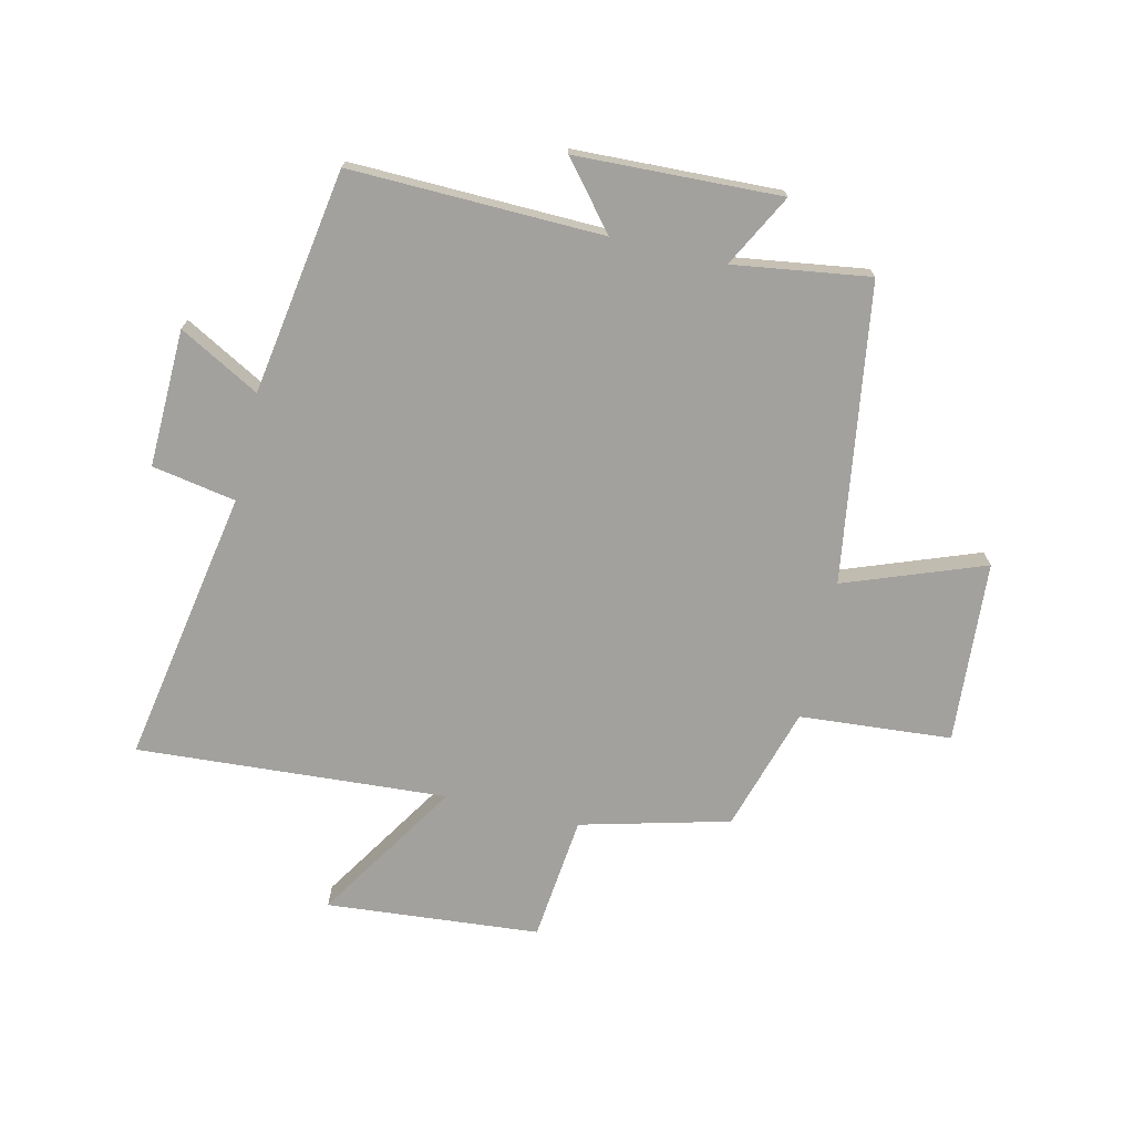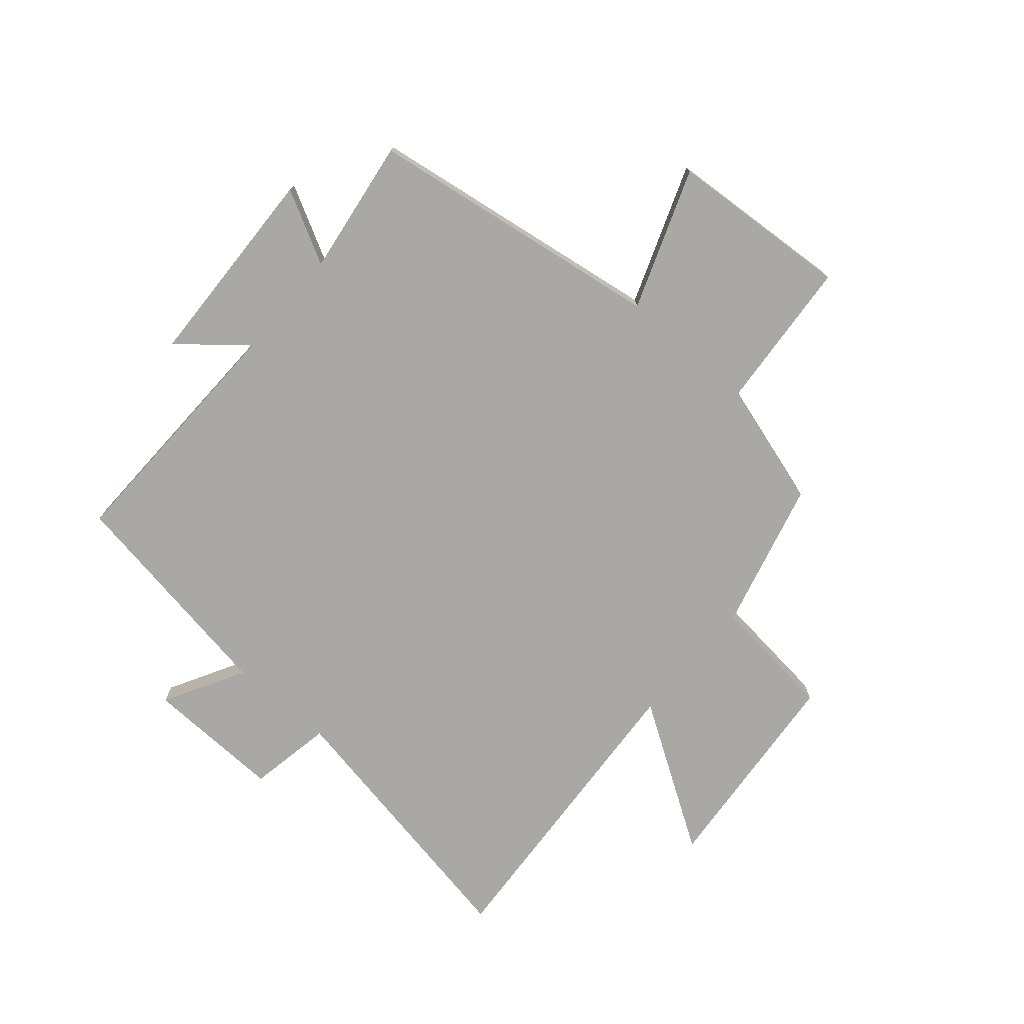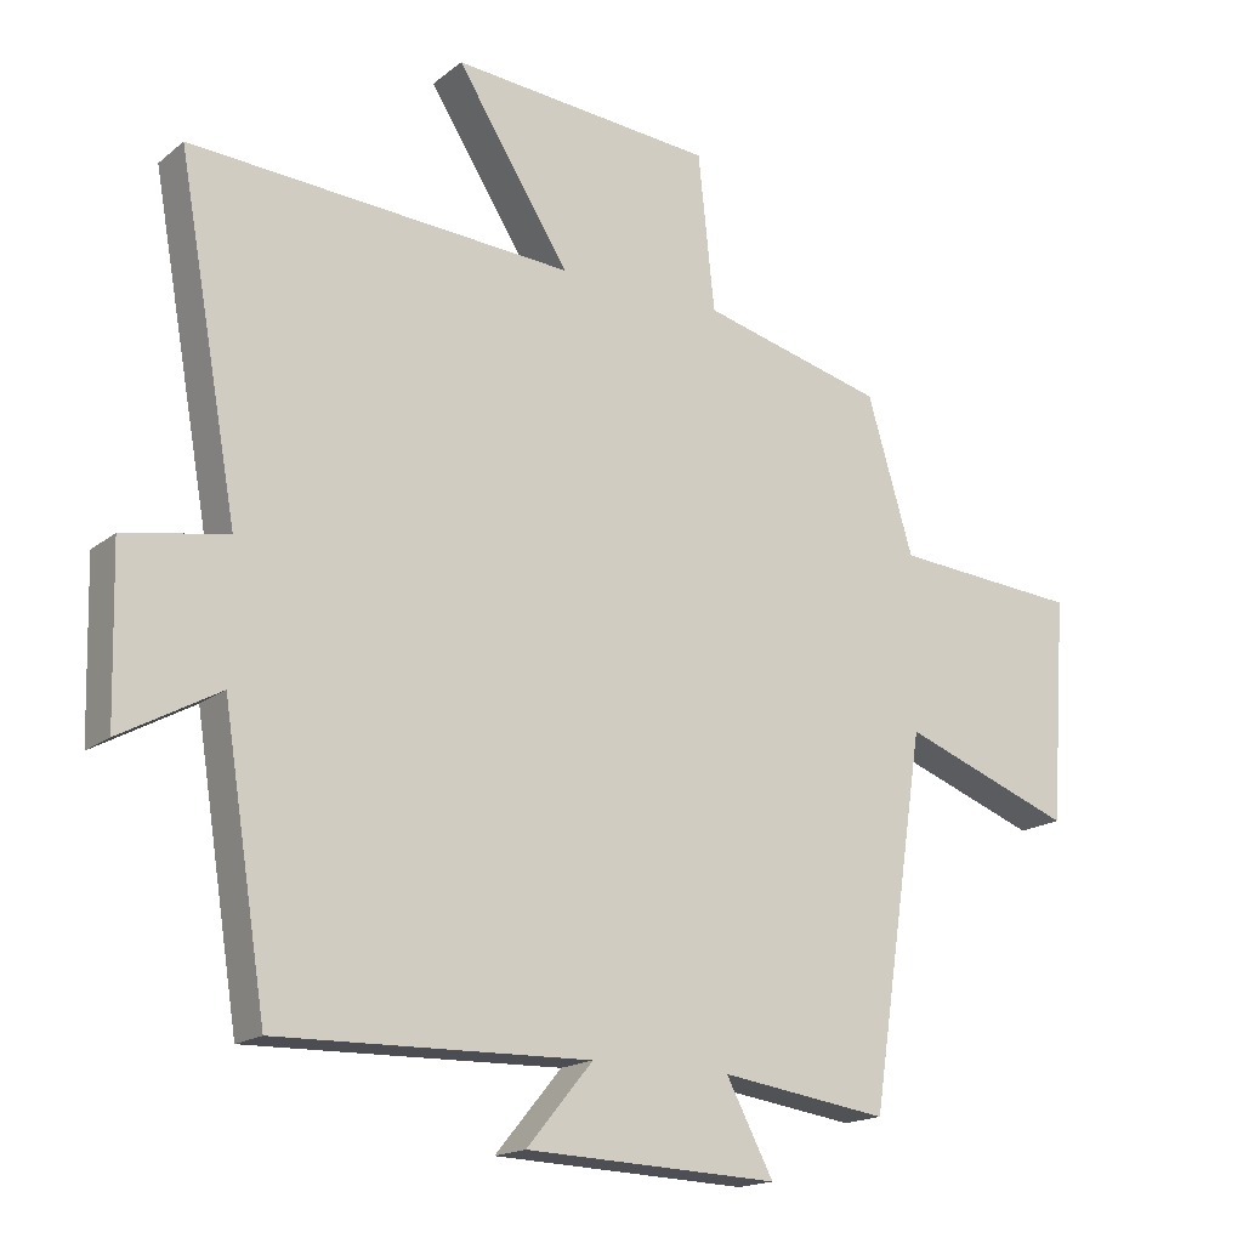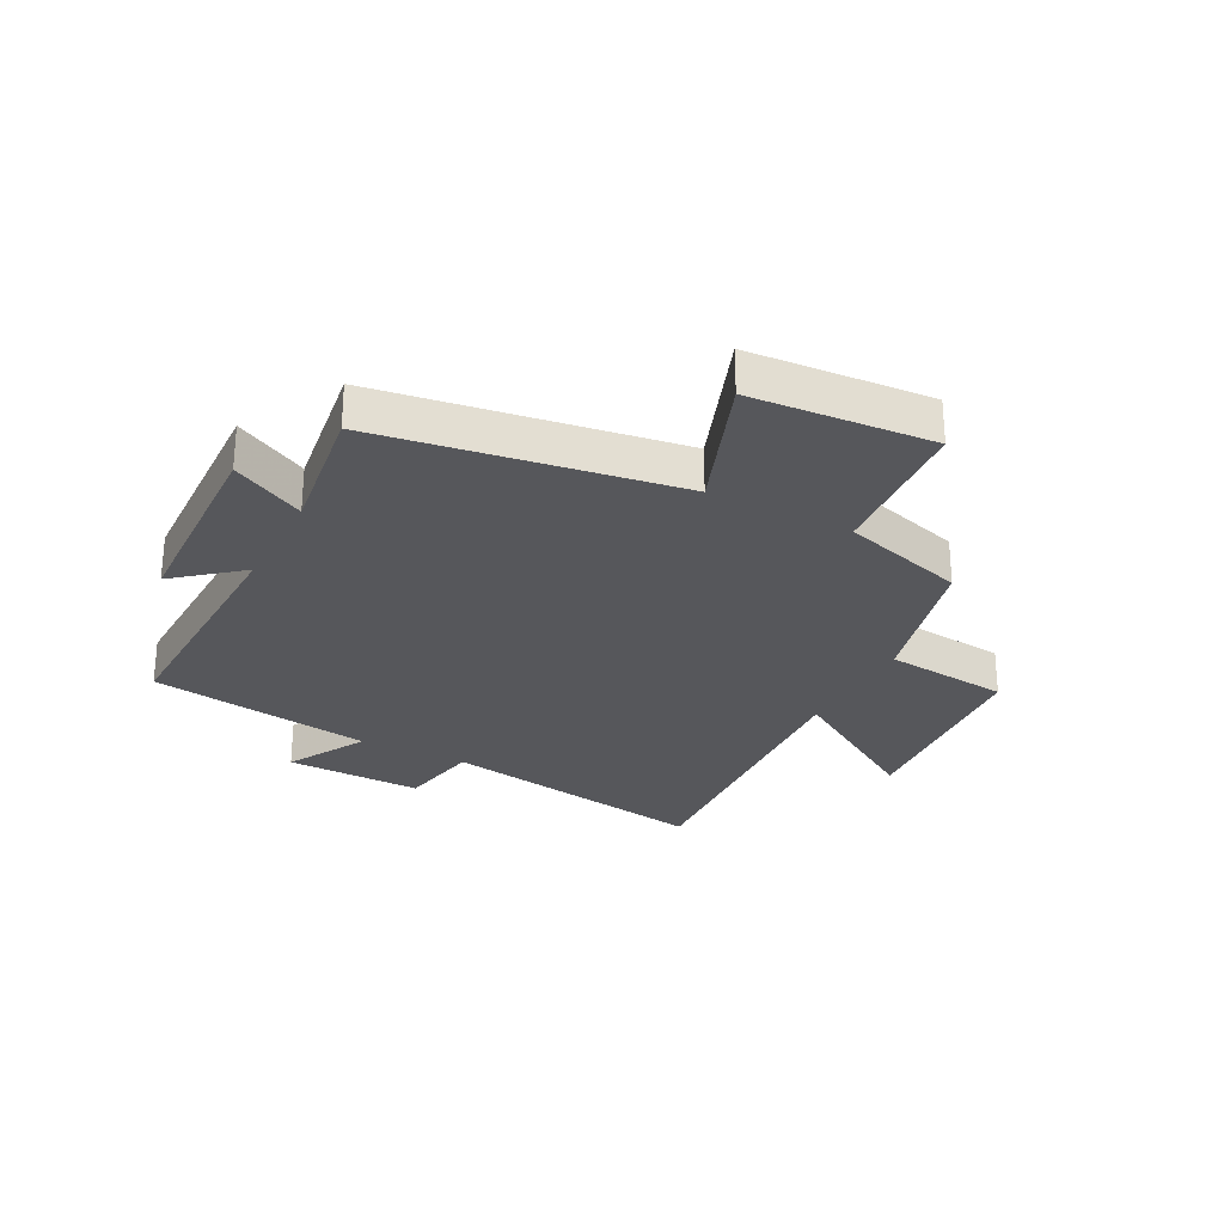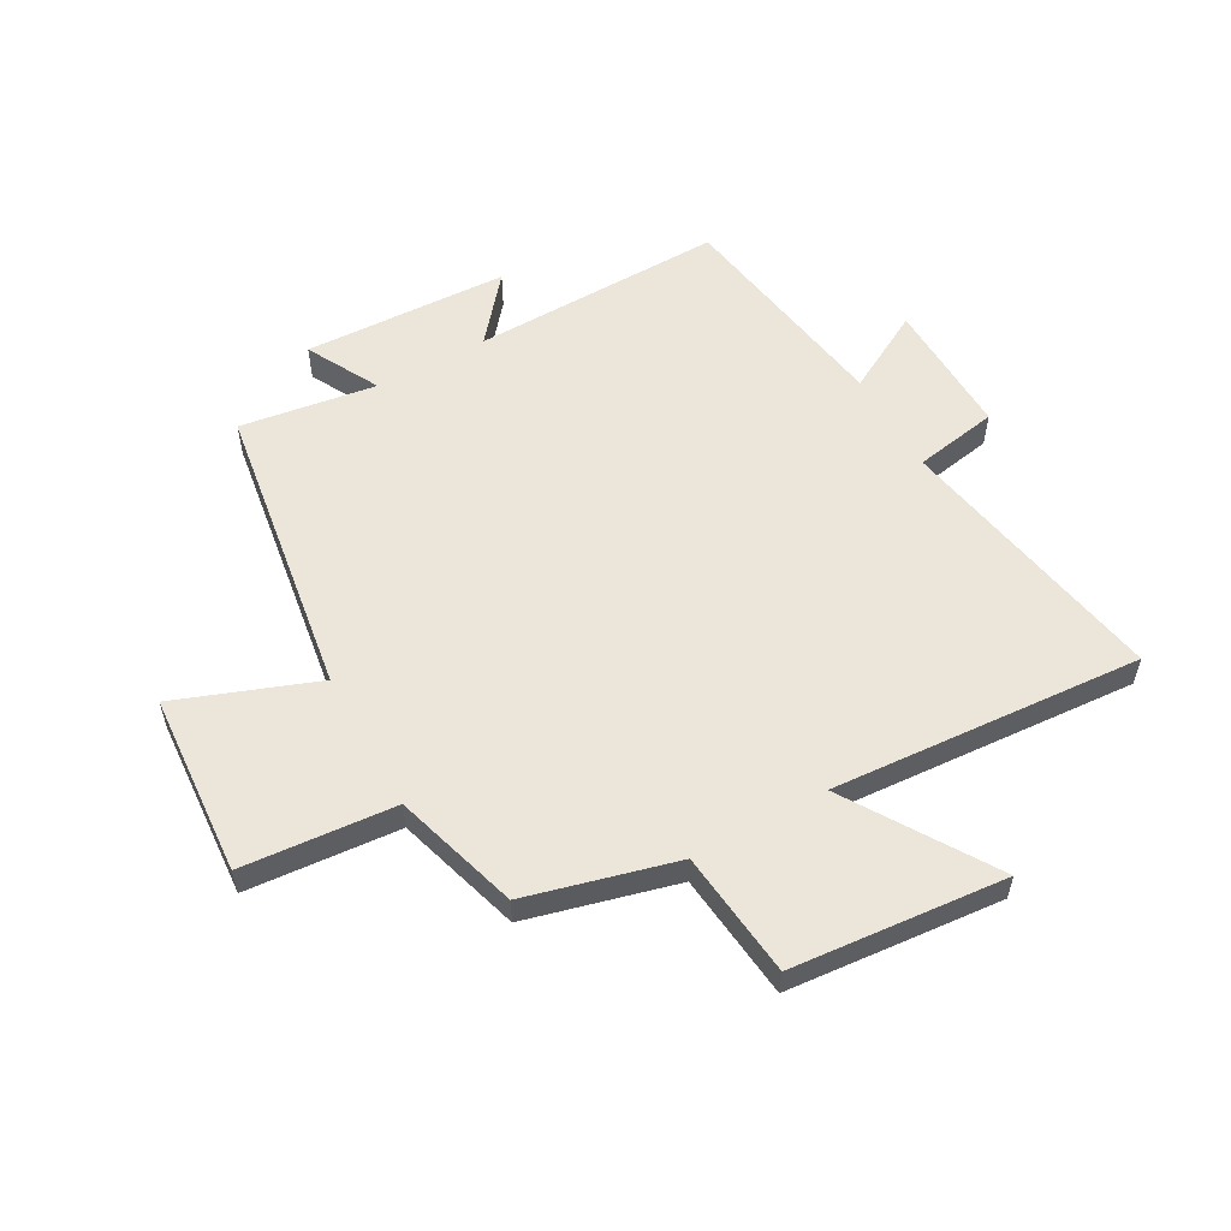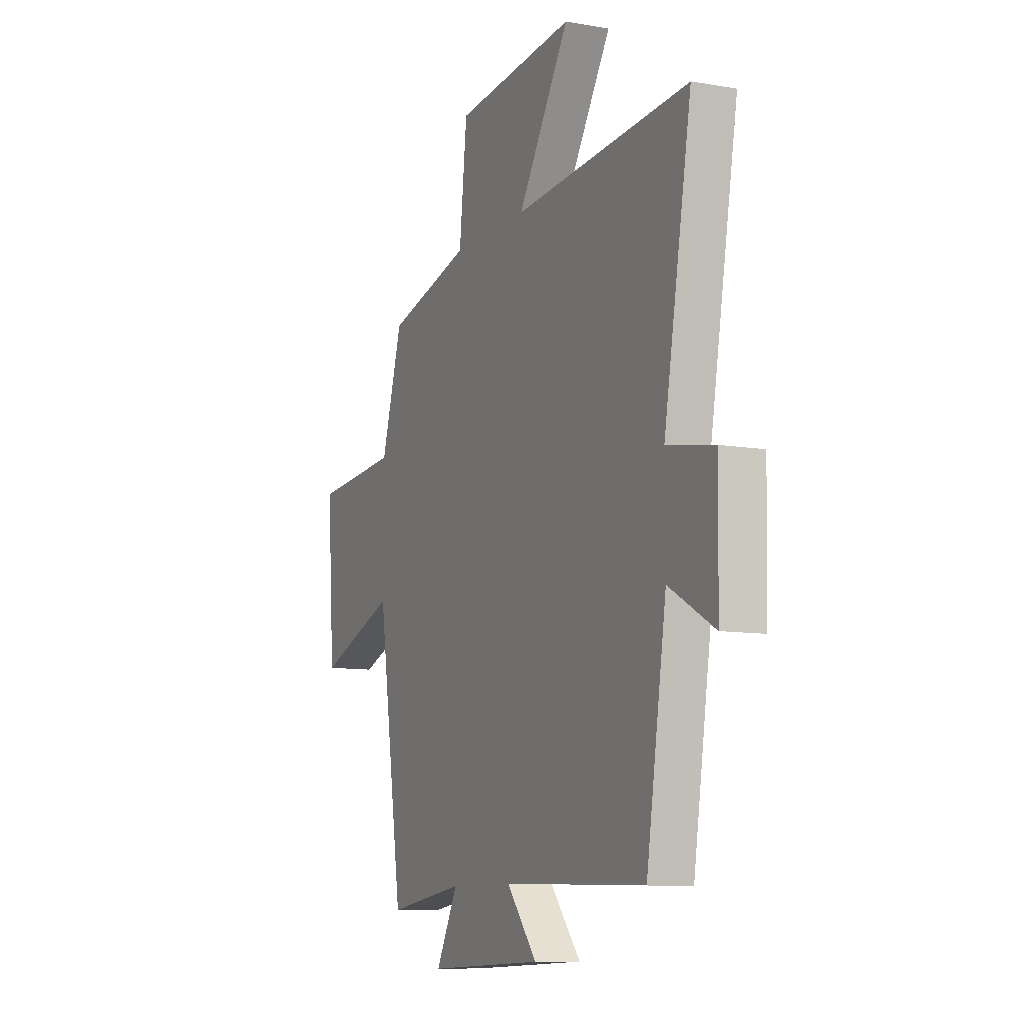
<metadata>
{"format":"obj","ext":"obj","renderer":"f3d","projection":"perspective","resolution":1024,"background":"white","views":[{"elev":-72.0,"azim":166.8,"up":"+Y"},{"elev":-75.1,"azim":-130.8,"up":"+Y"},{"elev":-17.1,"azim":146.5,"up":"+Z"},{"elev":-27.3,"azim":-117.6,"up":"+Y"},{"elev":56.0,"azim":-29.1,"up":"+Y"},{"elev":-9.6,"azim":65.4,"up":"+Z"}]}
</metadata>
<code>
v -0.436 0.07 0.434
v -0.181 0.07 0.5
v -0.158 0.07 0.716
v 0.208 0.07 0.748
v 0.051 0.07 0.5
v 0.584 0.07 0.536
v 0.5 0.07 0.063
v 0.644 0.07 0.037
v 0.638 0.07 -0.199
v 0.5 0.07 -0.123
v 0.439 0.07 -0.51
v 0.005 0.07 -0.5
v 0.097 0.07 -0.611
v -0.255 0.07 -0.625
v -0.189 0.07 -0.5
v -0.423 0.07 -0.534
v -0.5 0.07 -0.024
v -0.739 0.07 -0.113
v -0.761 0.07 0.199
v -0.5 0.07 0.22
v -0.436 0 0.434
v -0.181 0 0.5
v -0.158 0 0.716
v 0.208 0 0.748
v 0.051 0 0.5
v 0.584 0 0.536
v 0.5 0 0.063
v 0.644 0 0.037
v 0.638 0 -0.199
v 0.5 0 -0.123
v 0.439 0 -0.51
v 0.005 0 -0.5
v 0.097 0 -0.611
v -0.255 0 -0.625
v -0.189 0 -0.5
v -0.423 0 -0.534
v -0.5 0 -0.024
v -0.739 0 -0.113
v -0.761 0 0.199
v -0.5 0 0.22
f 17 18 19 20
f 15 16 17 20
f 15 20 1 2
f 12 13 14 15
f 12 15 2 3
f 10 11 12 3
f 7 8 9 10
f 5 6 7
f 5 7 10
f 3 4 5
f 3 5 10
f 40 39 38 37
f 40 37 36 35
f 22 21 40 35
f 35 34 33 32
f 23 22 35 32
f 23 32 31 30
f 30 29 28 27
f 27 26 25
f 30 27 25
f 25 24 23
f 30 25 23
f 1 21 22 2
f 2 22 23 3
f 3 23 24 4
f 4 24 25 5
f 5 25 26 6
f 6 26 27 7
f 7 27 28 8
f 8 28 29 9
f 9 29 30 10
f 10 30 31 11
f 11 31 32 12
f 12 32 33 13
f 13 33 34 14
f 14 34 35 15
f 15 35 36 16
f 16 36 37 17
f 17 37 38 18
f 18 38 39 19
f 19 39 40 20
f 20 40 21 1

</code>
